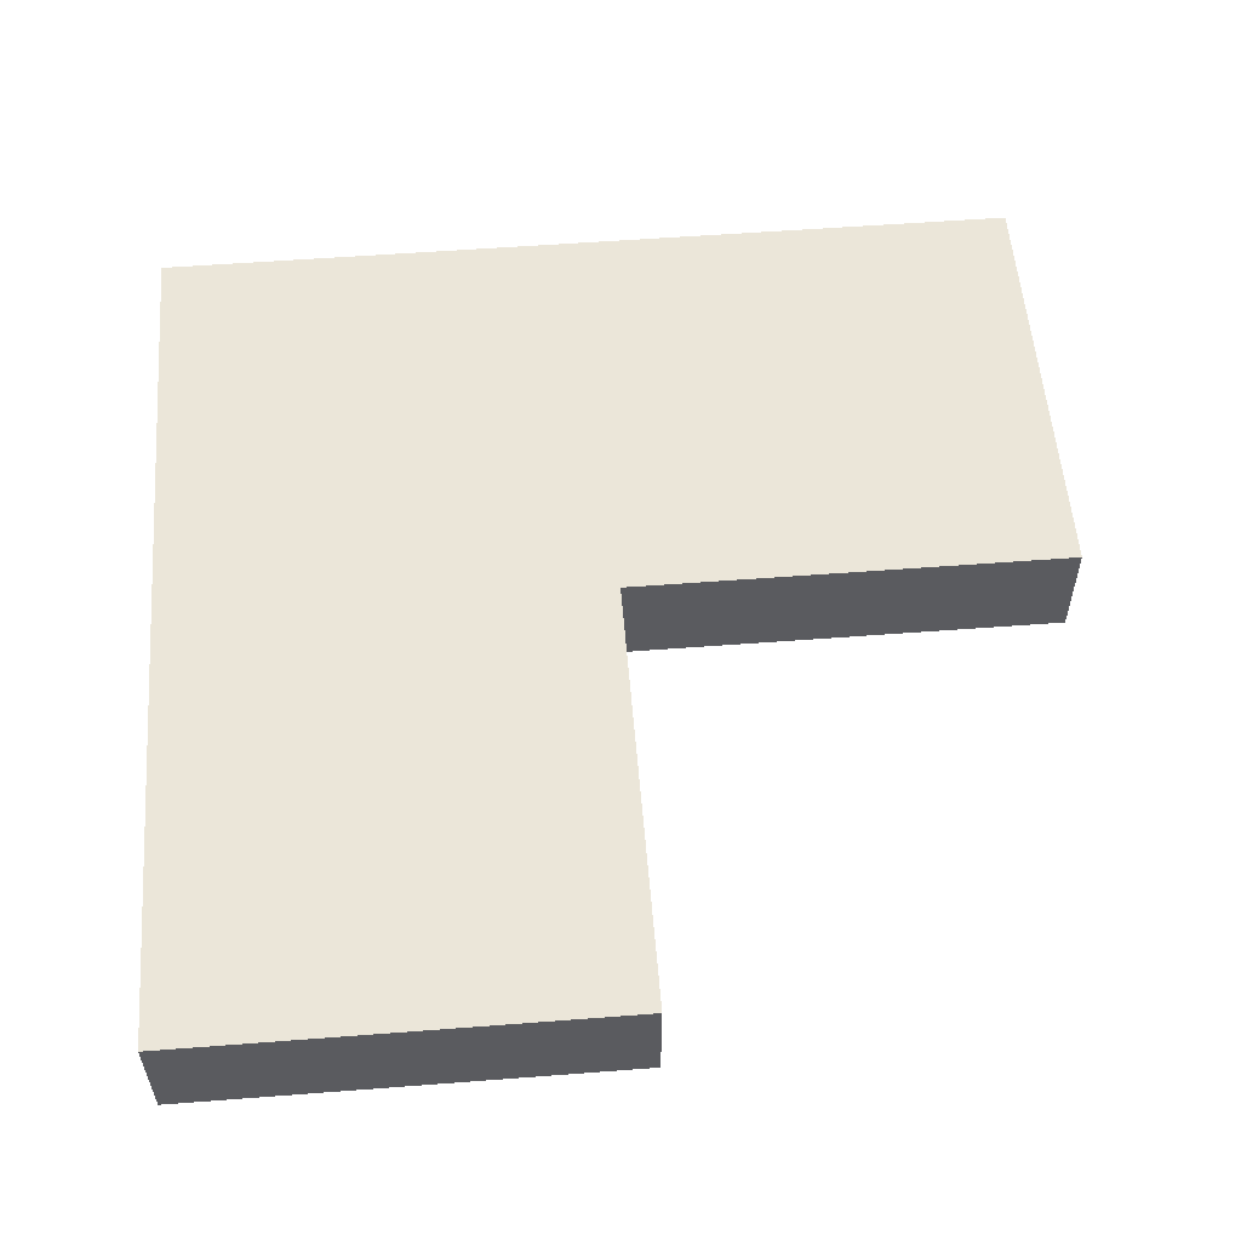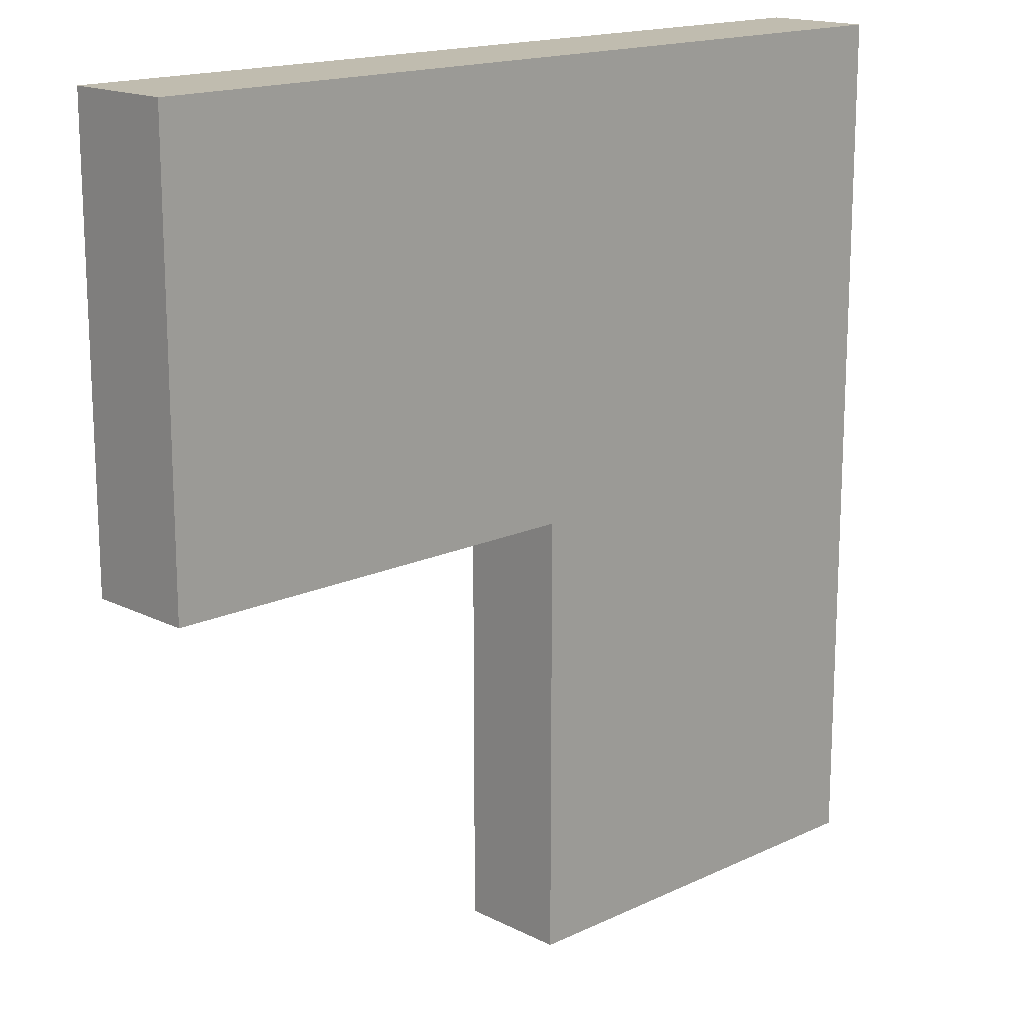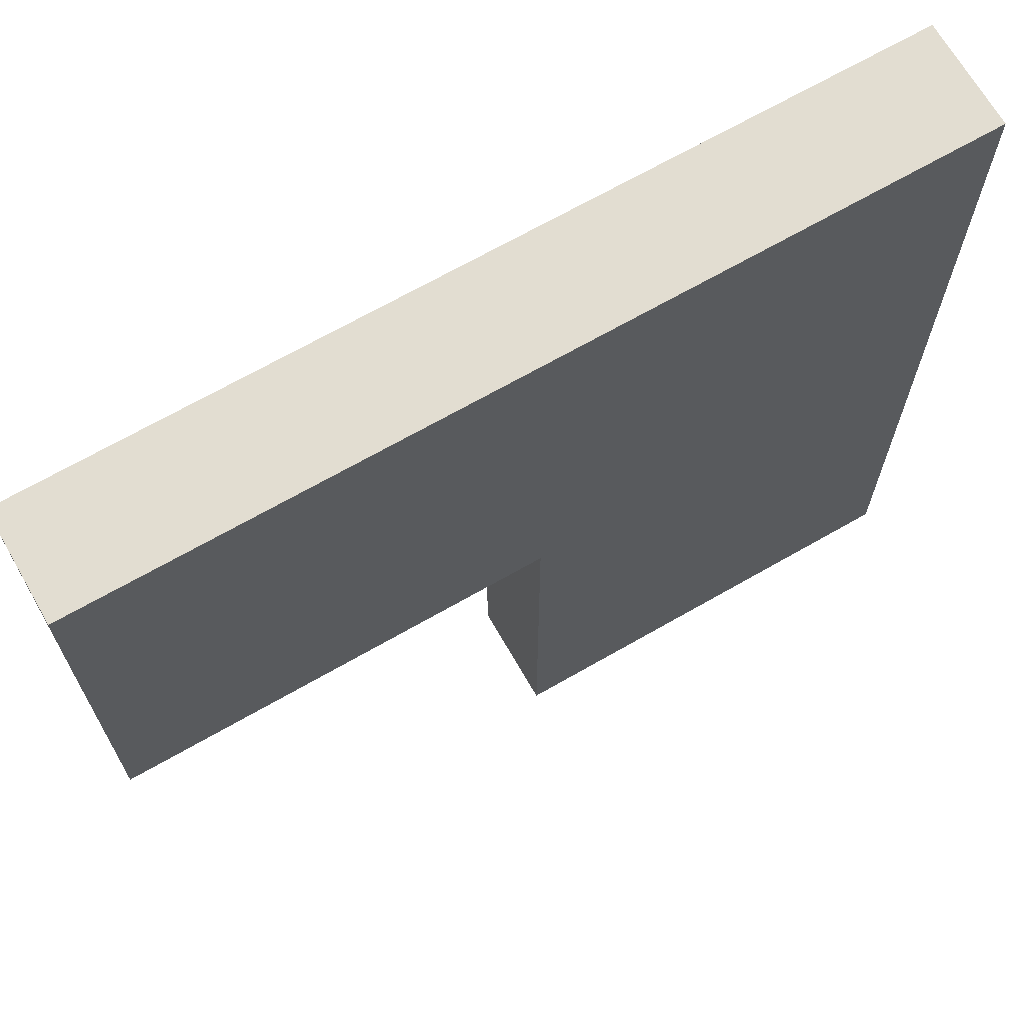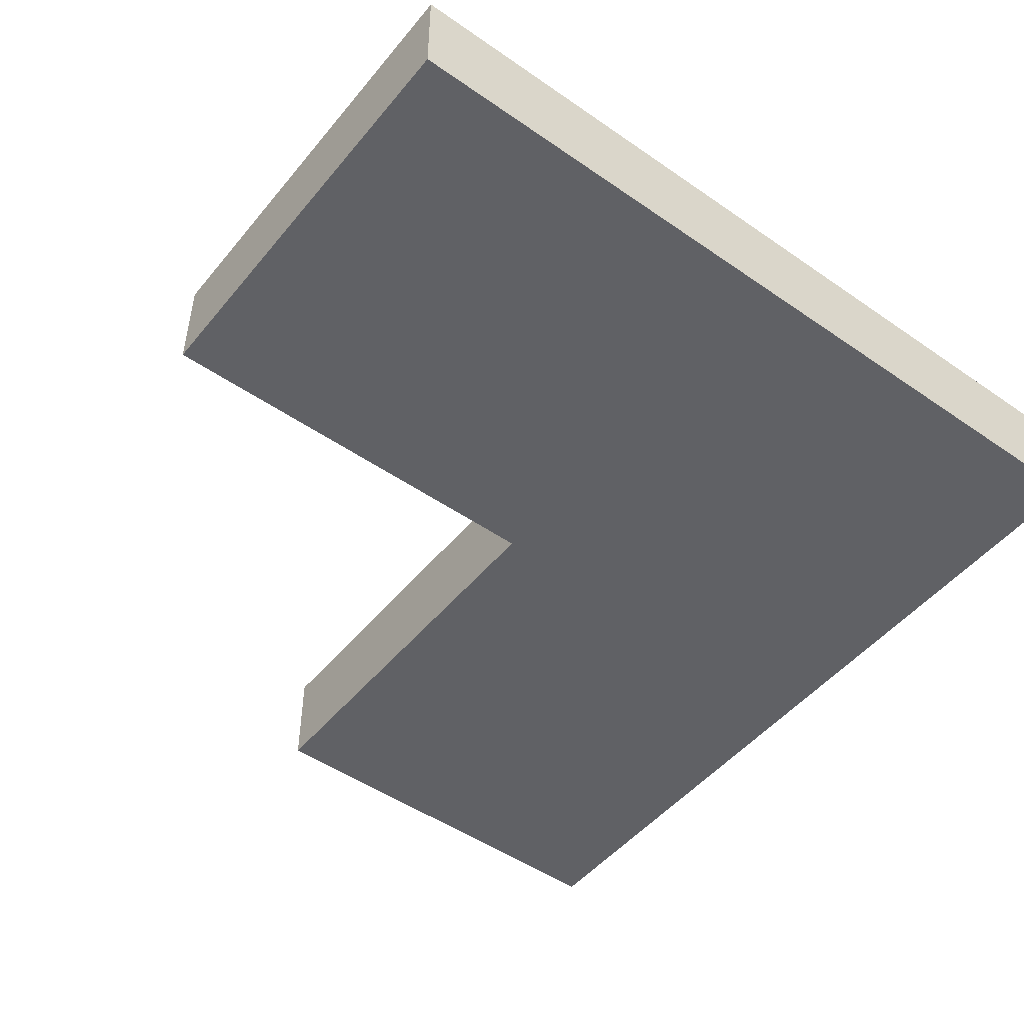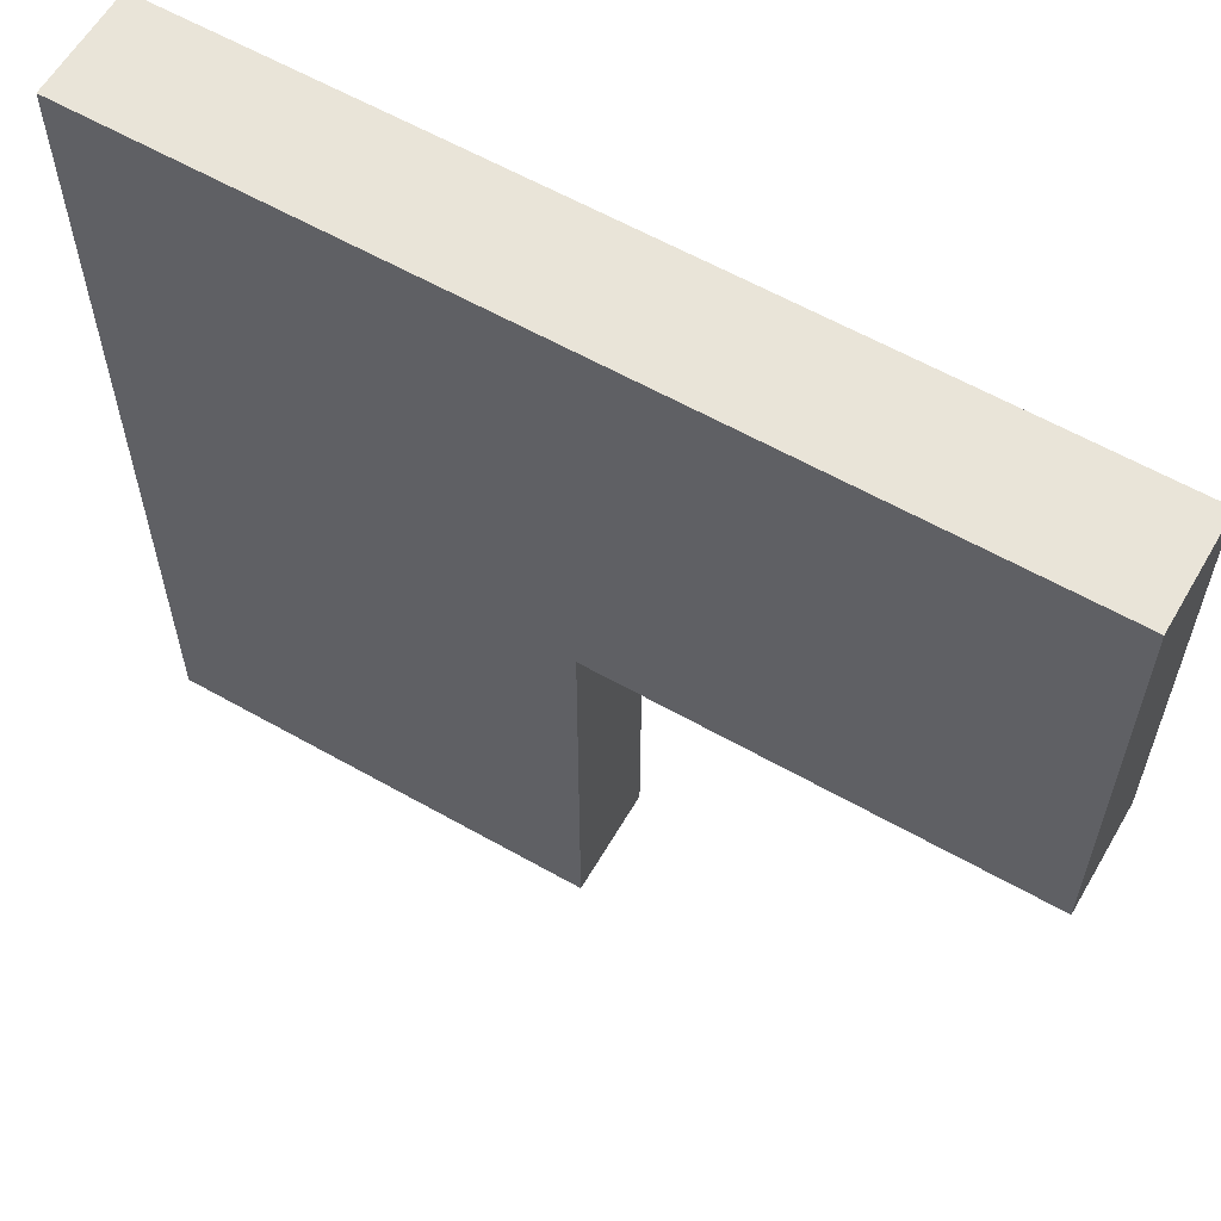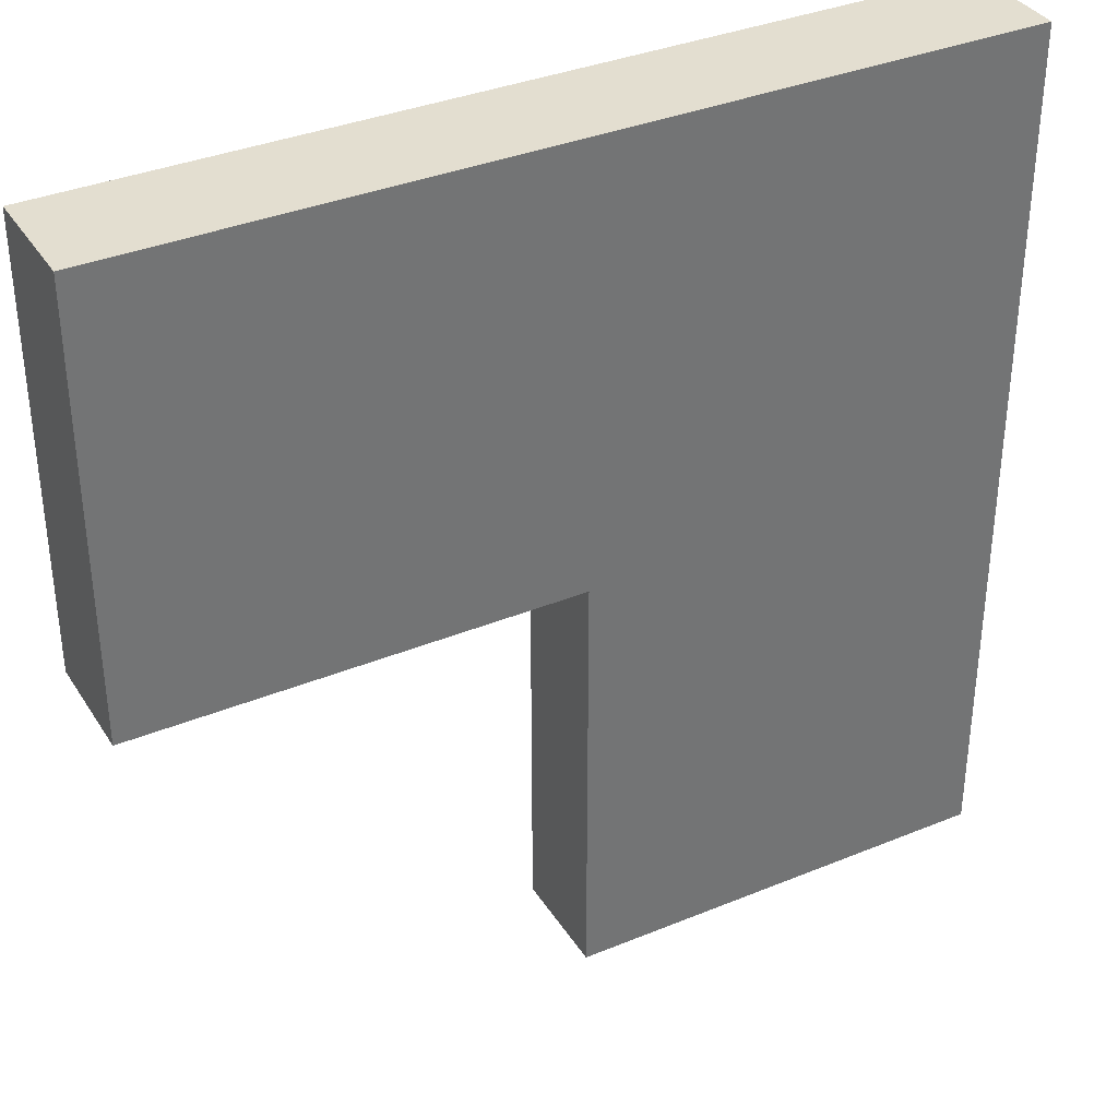
<metadata>
{"format":"obj","ext":"obj","renderer":"f3d","projection":"perspective","resolution":1024,"background":"white","views":[{"elev":55.7,"azim":175.4,"up":"+Y"},{"elev":16.3,"azim":-44.1,"up":"+Z"},{"elev":68.4,"azim":-29.9,"up":"+Z"},{"elev":-49.0,"azim":-37.6,"up":"+Y"},{"elev":60.4,"azim":-149.9,"up":"+Z"},{"elev":35.9,"azim":-28.4,"up":"+Z"}]}
</metadata>
<code>
v 25.4 7.62 0
v 25.4 7.62 -1.27
v 25.4 7.302 -1.27
v 25.4 7.302 0
v 26.67 7.62 -2.54
v 27.94 7.62 -2.54
v 27.94 7.302 -2.54
v 26.67 7.302 -2.54
v 26.67 7.302 -2.54
v 27.94 7.302 -2.54
v 27.94 7.302 0
v 25.4 7.302 0
v 25.4 7.302 -1.27
v 26.67 7.302 -1.27
v 25.4 7.62 -1.27
v 26.67 7.62 -1.27
v 26.67 7.302 -1.27
v 25.4 7.302 -1.27
v 27.94 7.62 -2.54
v 26.67 7.62 -2.54
v 26.67 7.62 -1.27
v 25.4 7.62 -1.27
v 25.4 7.62 0
v 27.94 7.62 0
v 27.94 7.62 0
v 25.4 7.62 0
v 25.4 7.302 0
v 27.94 7.302 0
v 26.67 7.62 -1.27
v 26.67 7.62 -2.54
v 26.67 7.302 -2.54
v 26.67 7.302 -1.27
v 27.94 7.62 -2.54
v 27.94 7.62 0
v 27.94 7.302 0
v 27.94 7.302 -2.54
f 1 2 4
f 4 2 3
f 5 6 8
f 8 6 7
f 9 10 14
f 14 10 11
f 14 11 12
f 12 13 14
f 15 16 18
f 18 16 17
f 20 21 19
f 19 21 24
f 24 21 23
f 23 21 22
f 25 26 28
f 28 26 27
f 29 30 32
f 32 30 31
f 33 34 36
f 36 34 35

</code>
